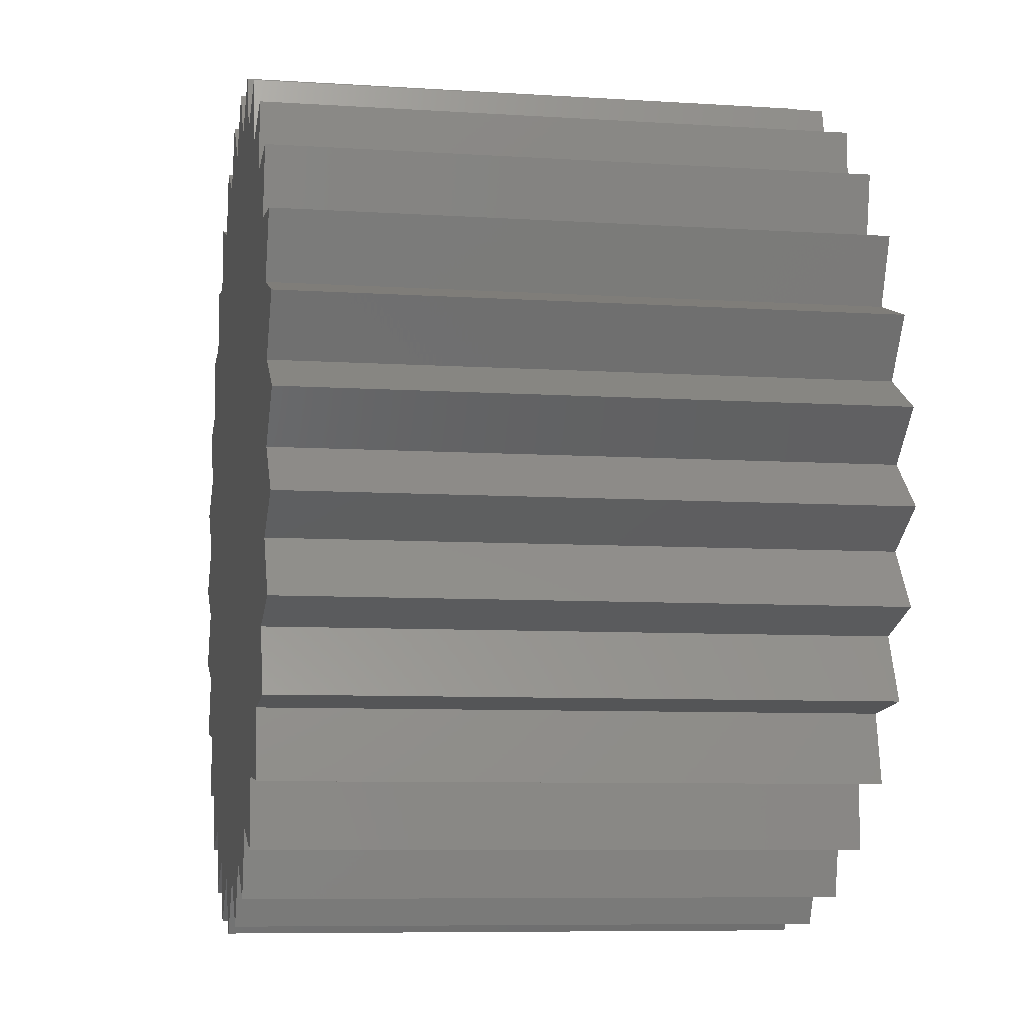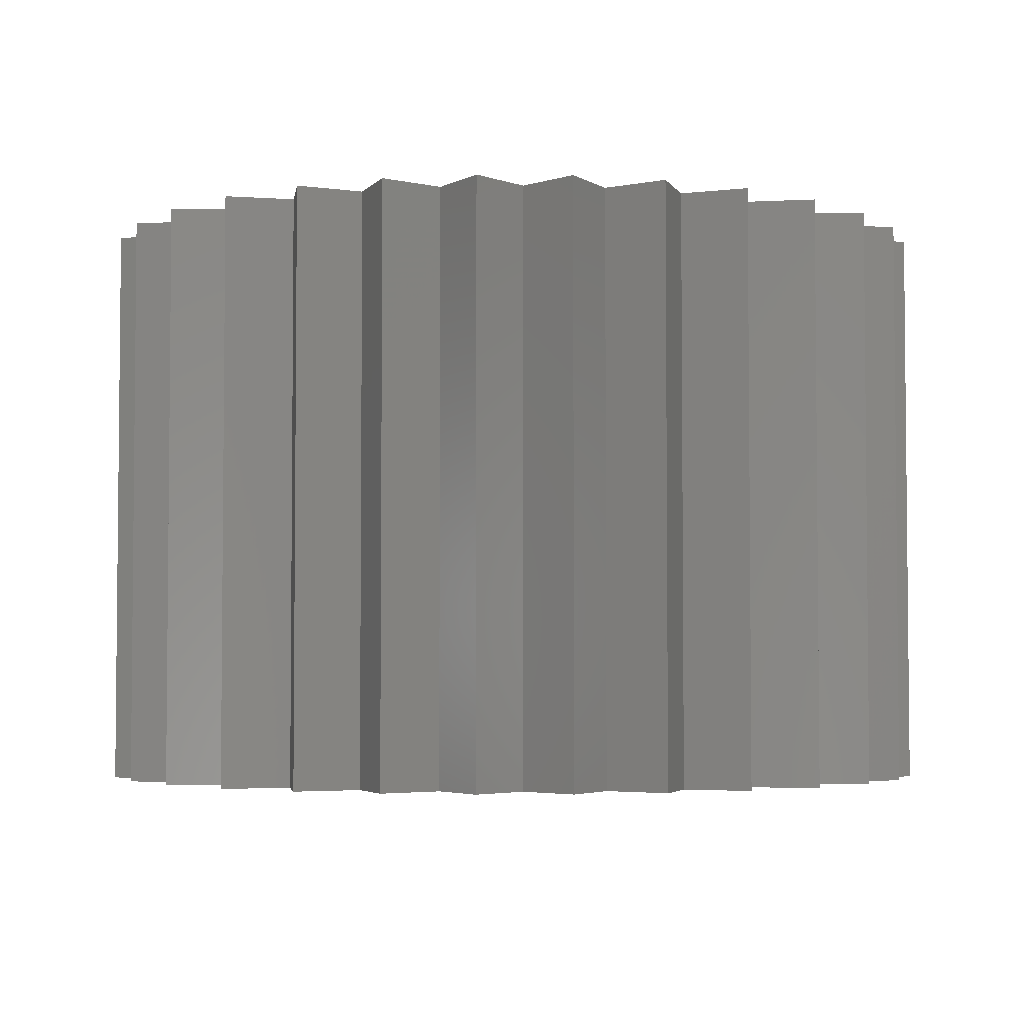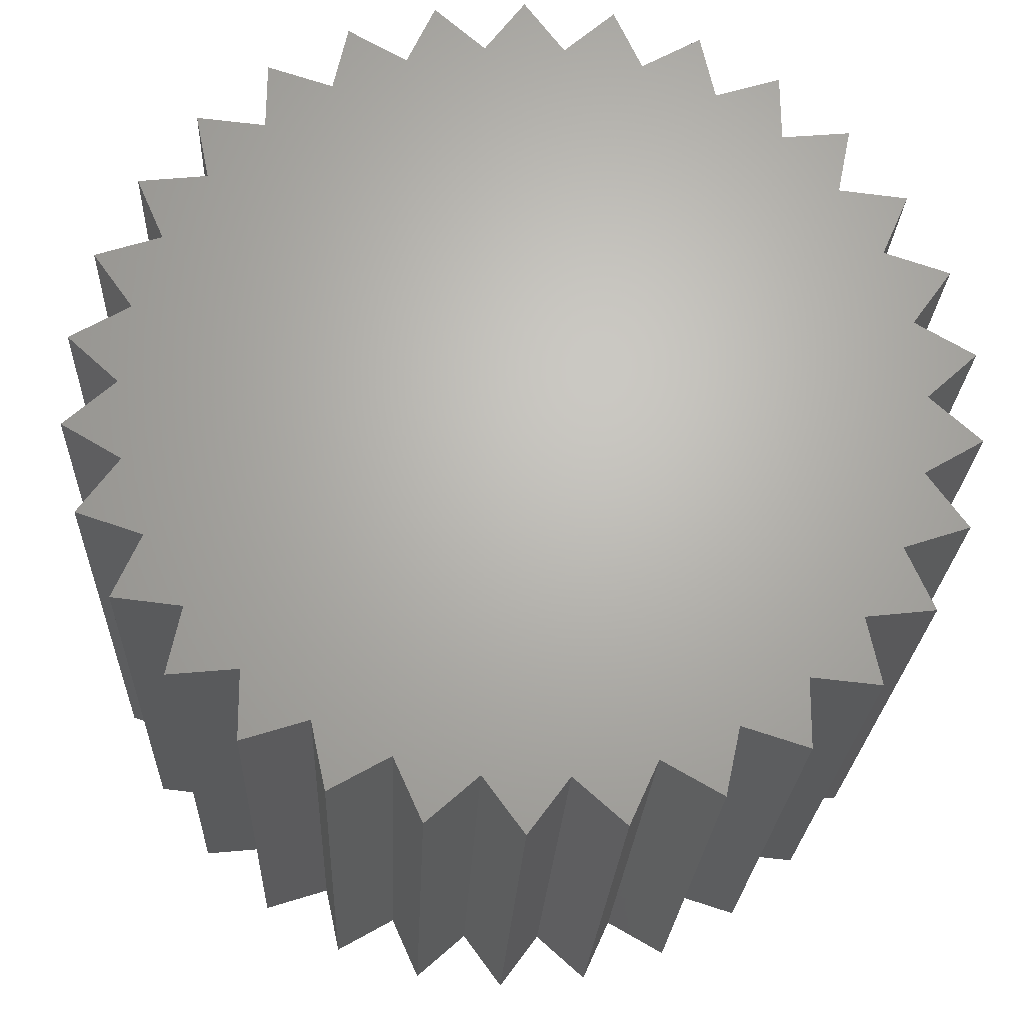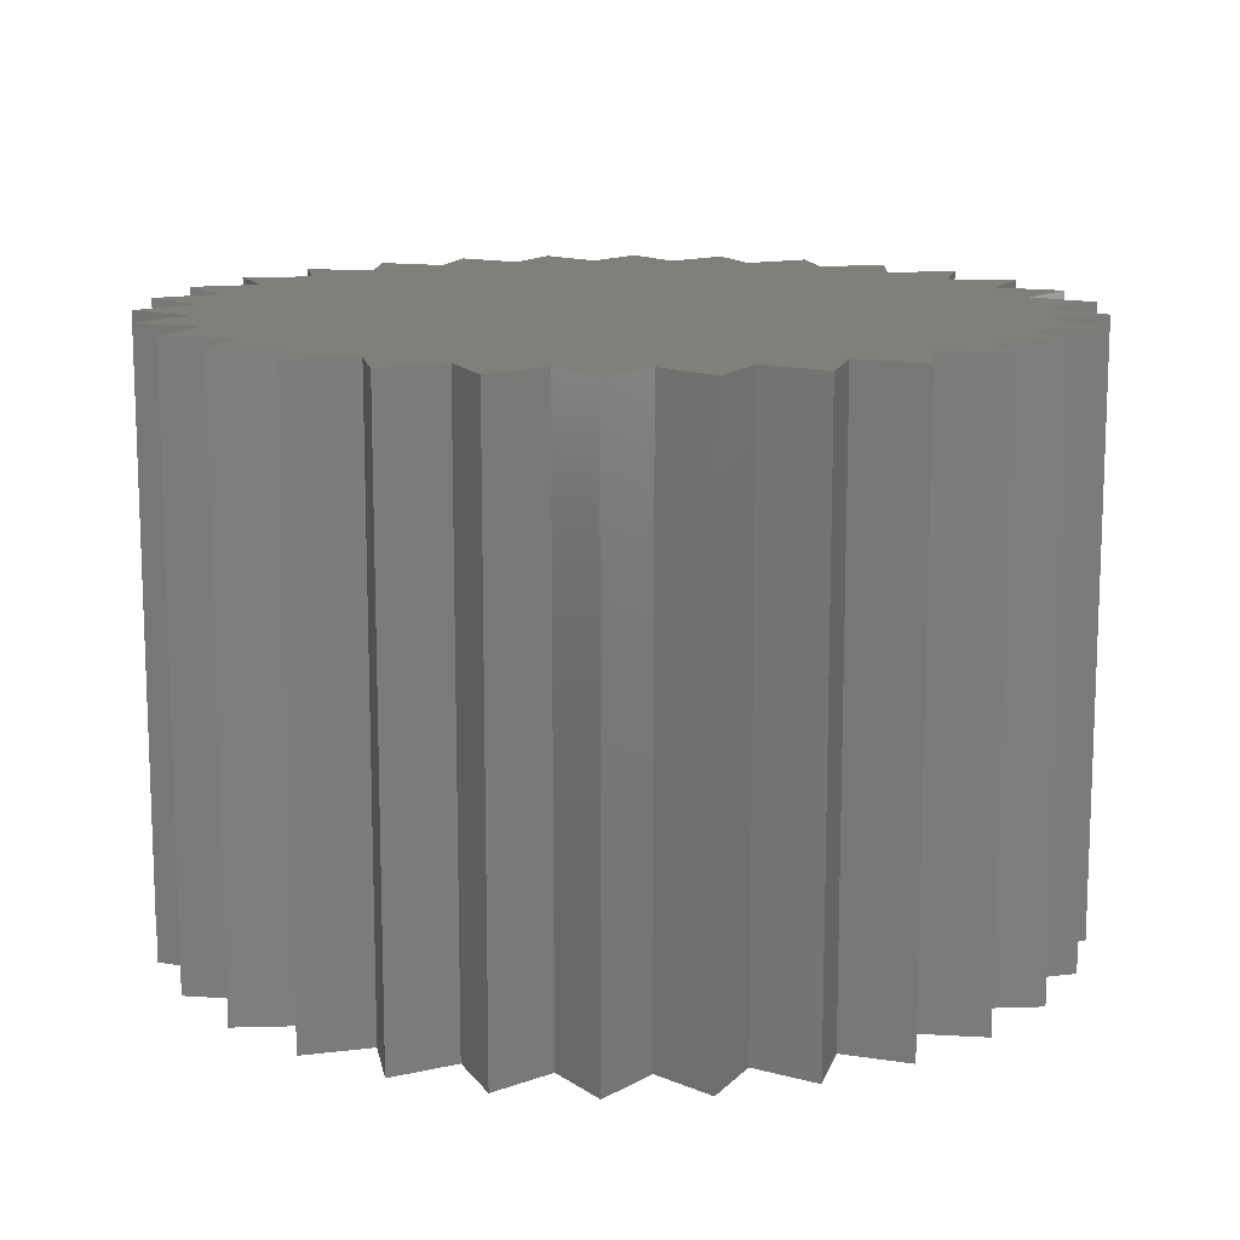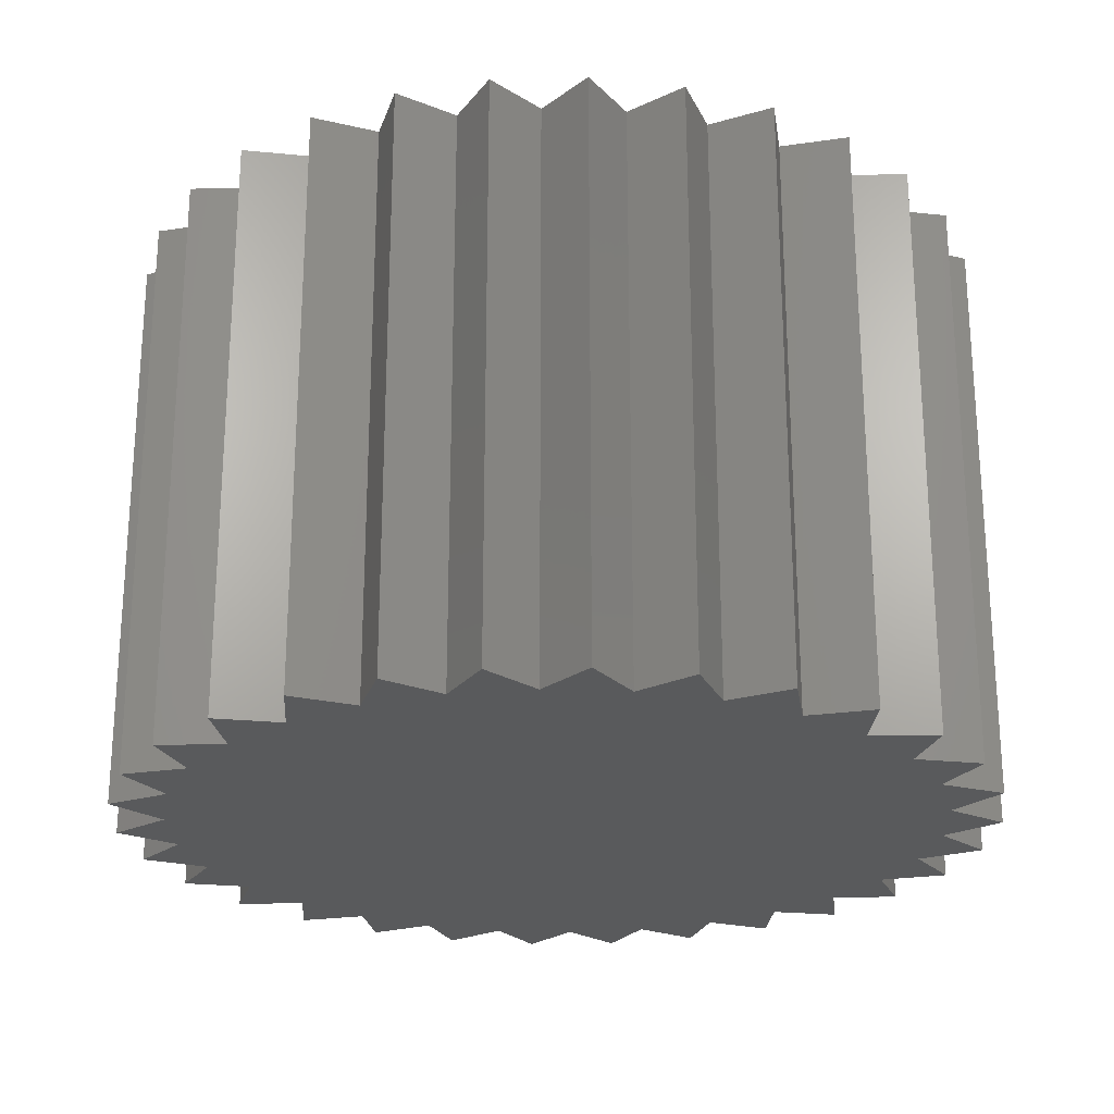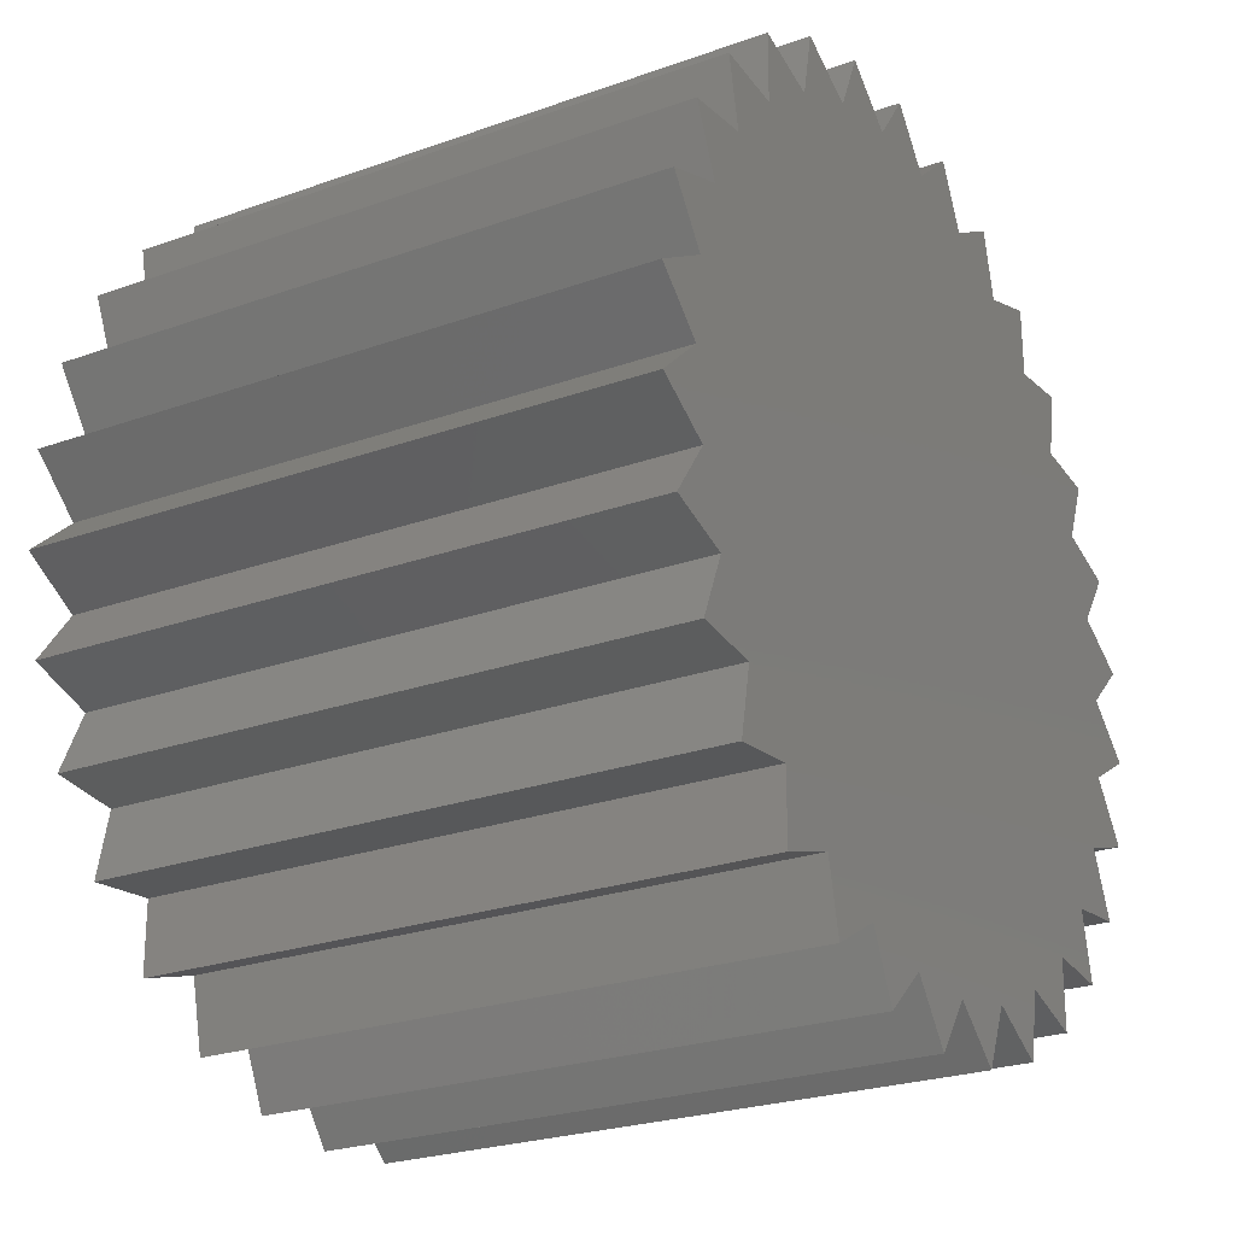
<metadata>
{"format":"stl","ext":"stl","renderer":"f3d","projection":"perspective","resolution":1024,"background":"white","views":[{"elev":-7.7,"azim":79.6,"up":"+Z"},{"elev":-3.7,"azim":172.4,"up":"+Y"},{"elev":-23.6,"azim":-2.5,"up":"+Z"},{"elev":13.3,"azim":122.0,"up":"+Y"},{"elev":-23.7,"azim":44.2,"up":"+Y"},{"elev":-24.7,"azim":120.3,"up":"+Z"}]}
</metadata>
<code>
# stl→obj: 122 verts, 240 faces
v 5.807 -0.35 0.8841
v 5.773 -0.85 0.9314
v 5.807 -0.85 0.8841
v 5.773 -0.35 0.9314
v 5.751 -0.85 0.8658
v 5.751 -0.35 0.8658
v 5.775 -0.85 0.8125
v 5.775 -0.35 0.8125
v 5.717 -0.85 0.806
v 5.717 -0.35 0.806
v 5.729 -0.35 0.7491
v 5.729 -0.85 0.7491
v 5.671 -0.85 0.7548
v 5.671 -0.35 0.7548
v 5.67 -0.85 0.6966
v 5.67 -0.35 0.6966
v 5.615 -0.85 0.7142
v 5.615 -0.35 0.7142
v 5.603 -0.85 0.6574
v 5.603 -0.35 0.6574
v 5.552 -0.85 0.6862
v 5.552 -0.35 0.6862
v 5.528 -0.85 0.6332
v 5.528 -0.35 0.6332
v 5.484 -0.85 0.6718
v 5.484 -0.35 0.6718
v 5.45 -0.85 0.625
v 5.45 -0.35 0.625
v 5.416 -0.85 0.6718
v 5.416 -0.35 0.6718
v 5.372 -0.85 0.6332
v 5.372 -0.35 0.6332
v 5.348 -0.85 0.6862
v 5.348 -0.35 0.6862
v 5.297 -0.85 0.6574
v 5.297 -0.35 0.6574
v 5.285 -0.85 0.7142
v 5.285 -0.35 0.7142
v 5.23 -0.85 0.6966
v 5.23 -0.35 0.6966
v 5.229 -0.85 0.7548
v 5.229 -0.35 0.7548
v 5.171 -0.85 0.7491
v 5.171 -0.35 0.7491
v 5.183 -0.35 0.806
v 5.183 -0.85 0.806
v 5.125 -0.85 0.8125
v 5.125 -0.35 0.8125
v 5.149 -0.35 0.8658
v 5.149 -0.85 0.8658
v 5.093 -0.85 0.8841
v 5.093 -0.35 0.8841
v 5.127 -0.35 0.9314
v 5.127 -0.85 0.9314
v 5.077 -0.85 0.9608
v 5.077 -0.35 0.9608
v 5.12 -0.35 1
v 5.12 -0.85 1
v 5.077 -0.85 1.039
v 5.077 -0.35 1.039
v 5.127 -0.35 1.069
v 5.127 -0.85 1.069
v 5.093 -0.85 1.116
v 5.093 -0.35 1.116
v 5.149 -0.35 1.134
v 5.149 -0.85 1.134
v 5.125 -0.85 1.188
v 5.125 -0.35 1.188
v 5.183 -0.35 1.194
v 5.183 -0.85 1.194
v 5.171 -0.85 1.251
v 5.171 -0.35 1.251
v 5.229 -0.35 1.245
v 5.229 -0.85 1.245
v 5.23 -0.35 1.303
v 5.23 -0.85 1.303
v 5.285 -0.35 1.286
v 5.285 -0.85 1.286
v 5.297 -0.35 1.343
v 5.297 -0.85 1.343
v 5.348 -0.35 1.314
v 5.348 -0.85 1.314
v 5.372 -0.35 1.367
v 5.372 -0.85 1.367
v 5.416 -0.35 1.328
v 5.416 -0.85 1.328
v 5.45 -0.35 1.375
v 5.45 -0.85 1.375
v 5.484 -0.35 1.328
v 5.484 -0.85 1.328
v 5.528 -0.35 1.367
v 5.528 -0.85 1.367
v 5.552 -0.35 1.314
v 5.552 -0.85 1.314
v 5.603 -0.35 1.343
v 5.603 -0.85 1.343
v 5.615 -0.35 1.286
v 5.615 -0.85 1.286
v 5.67 -0.35 1.303
v 5.67 -0.85 1.303
v 5.671 -0.35 1.245
v 5.671 -0.85 1.245
v 5.729 -0.35 1.251
v 5.729 -0.85 1.251
v 5.717 -0.85 1.194
v 5.717 -0.35 1.194
v 5.775 -0.35 1.188
v 5.775 -0.85 1.188
v 5.751 -0.85 1.134
v 5.751 -0.35 1.134
v 5.807 -0.35 1.116
v 5.807 -0.85 1.116
v 5.773 -0.85 1.069
v 5.773 -0.35 1.069
v 5.823 -0.35 1.039
v 5.823 -0.85 1.039
v 5.78 -0.85 1
v 5.78 -0.35 1
v 5.823 -0.35 0.9608
v 5.45 -0.35 1
v 5.823 -0.85 0.9608
v 5.45 -0.85 1
f 1 2 3
f 1 4 2
f 3 5 6
f 3 6 1
f 6 5 7
f 8 6 7
f 7 9 10
f 7 10 8
f 11 9 12
f 11 10 9
f 12 13 14
f 12 14 11
f 13 15 16
f 13 16 14
f 15 17 18
f 15 18 16
f 17 19 20
f 17 20 18
f 19 21 22
f 19 22 20
f 21 23 24
f 21 24 22
f 23 25 26
f 23 26 24
f 25 27 28
f 25 28 26
f 27 29 30
f 27 30 28
f 29 31 32
f 29 32 30
f 31 33 34
f 31 34 32
f 33 35 36
f 33 36 34
f 35 37 38
f 35 38 36
f 37 39 40
f 37 40 38
f 39 41 42
f 39 42 40
f 41 43 44
f 41 44 42
f 45 43 46
f 45 44 43
f 46 47 48
f 46 48 45
f 49 47 50
f 49 48 47
f 50 51 52
f 50 52 49
f 53 51 54
f 53 52 51
f 54 55 56
f 54 56 53
f 57 55 58
f 57 56 55
f 58 59 60
f 58 60 57
f 61 59 62
f 61 60 59
f 62 63 64
f 62 64 61
f 65 63 66
f 65 64 63
f 66 67 68
f 66 68 65
f 69 67 70
f 69 68 67
f 70 71 72
f 70 72 69
f 73 71 74
f 73 72 71
f 75 74 76
f 75 73 74
f 77 76 78
f 77 75 76
f 79 78 80
f 79 77 78
f 81 80 82
f 81 79 80
f 83 82 84
f 83 81 82
f 85 84 86
f 85 83 84
f 87 86 88
f 87 85 86
f 89 88 90
f 89 87 88
f 91 90 92
f 91 89 90
f 93 92 94
f 93 91 92
f 95 94 96
f 95 93 94
f 97 96 98
f 97 95 96
f 99 98 100
f 99 97 98
f 101 100 102
f 101 99 100
f 103 102 104
f 103 101 102
f 104 105 106
f 104 106 103
f 107 105 108
f 107 106 105
f 109 110 107
f 108 109 107
f 111 109 112
f 111 110 109
f 112 113 114
f 112 114 111
f 115 113 116
f 115 114 113
f 116 117 118
f 116 118 115
f 69 72 73
f 77 73 75
f 65 68 69
f 81 77 79
f 61 64 65
f 85 81 83
f 57 60 61
f 89 85 87
f 53 56 57
f 93 89 91
f 49 52 53
f 97 93 95
f 45 48 49
f 101 97 99
f 42 44 45
f 106 101 103
f 38 40 42
f 110 106 107
f 34 36 38
f 114 110 111
f 30 32 34
f 115 118 114
f 28 30 26
f 119 4 118
f 24 26 22
f 1 6 4
f 20 22 18
f 8 10 6
f 16 18 14
f 11 14 10
f 120 49 53
f 120 45 49
f 120 97 101
f 120 93 97
f 120 42 45
f 120 38 42
f 120 101 106
f 120 106 110
f 120 34 38
f 120 26 30
f 120 110 114
f 120 30 34
f 120 114 118
f 120 118 4
f 120 4 6
f 120 22 26
f 120 6 10
f 120 18 22
f 120 77 81
f 120 65 69
f 120 10 14
f 120 14 18
f 120 69 73
f 120 73 77
f 120 61 65
f 120 85 89
f 120 81 85
f 120 57 61
f 120 53 57
f 120 89 93
f 121 2 4
f 121 4 119
f 74 71 70
f 76 74 78
f 70 67 66
f 80 78 82
f 66 63 62
f 84 82 86
f 62 59 58
f 88 86 90
f 58 55 54
f 92 90 94
f 54 51 50
f 96 94 98
f 50 47 46
f 100 98 102
f 46 43 41
f 104 102 105
f 41 39 37
f 108 105 109
f 37 35 33
f 112 109 113
f 33 31 29
f 113 117 116
f 25 29 27
f 117 2 121
f 21 25 23
f 2 5 3
f 17 21 19
f 5 9 7
f 13 17 15
f 9 13 12
f 54 50 122
f 37 33 122
f 50 46 122
f 105 102 122
f 98 94 122
f 102 98 122
f 46 41 122
f 41 37 122
f 109 105 122
f 33 29 122
f 117 113 122
f 113 109 122
f 21 17 122
f 5 2 122
f 2 117 122
f 29 25 122
f 25 21 122
f 82 78 122
f 9 5 122
f 70 66 122
f 17 13 122
f 74 70 122
f 13 9 122
f 78 74 122
f 66 62 122
f 90 86 122
f 86 82 122
f 62 58 122
f 58 54 122
f 94 90 122
f 119 117 121
f 119 118 117

</code>
